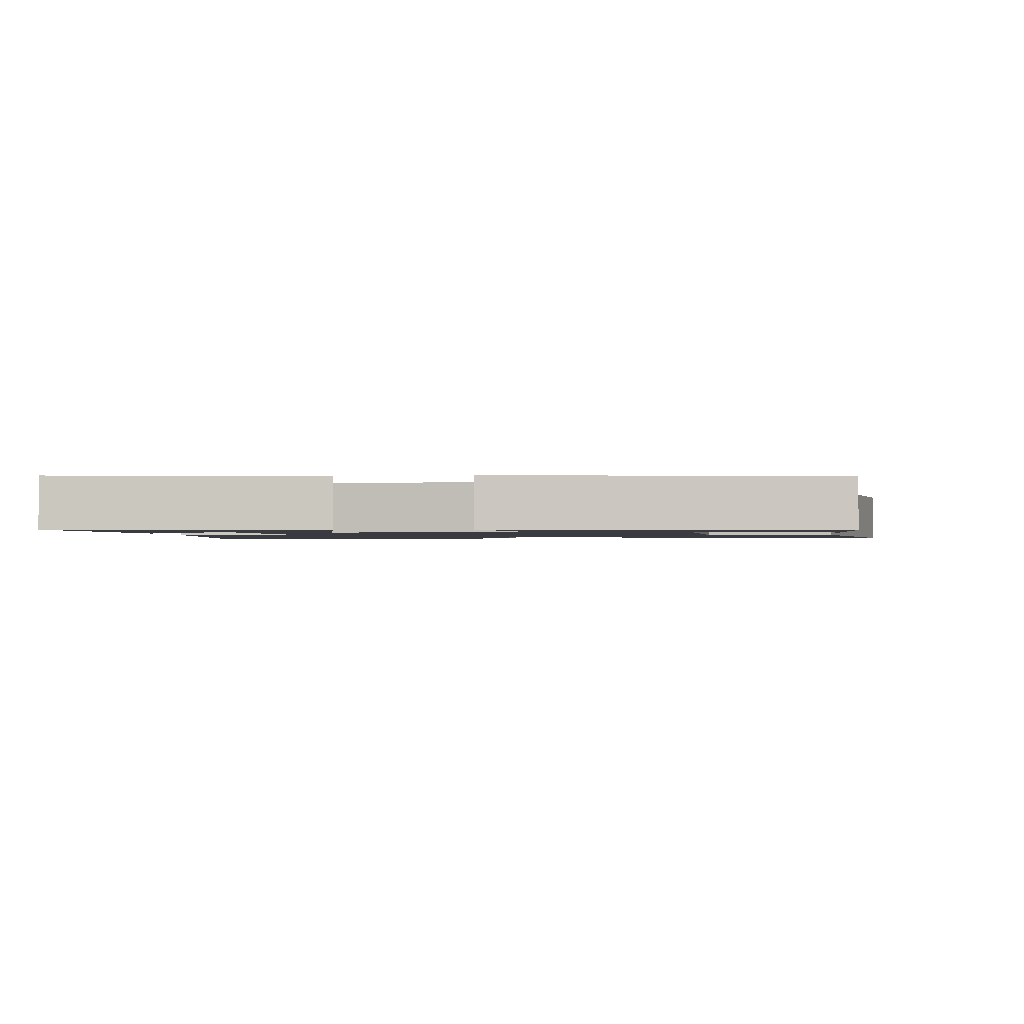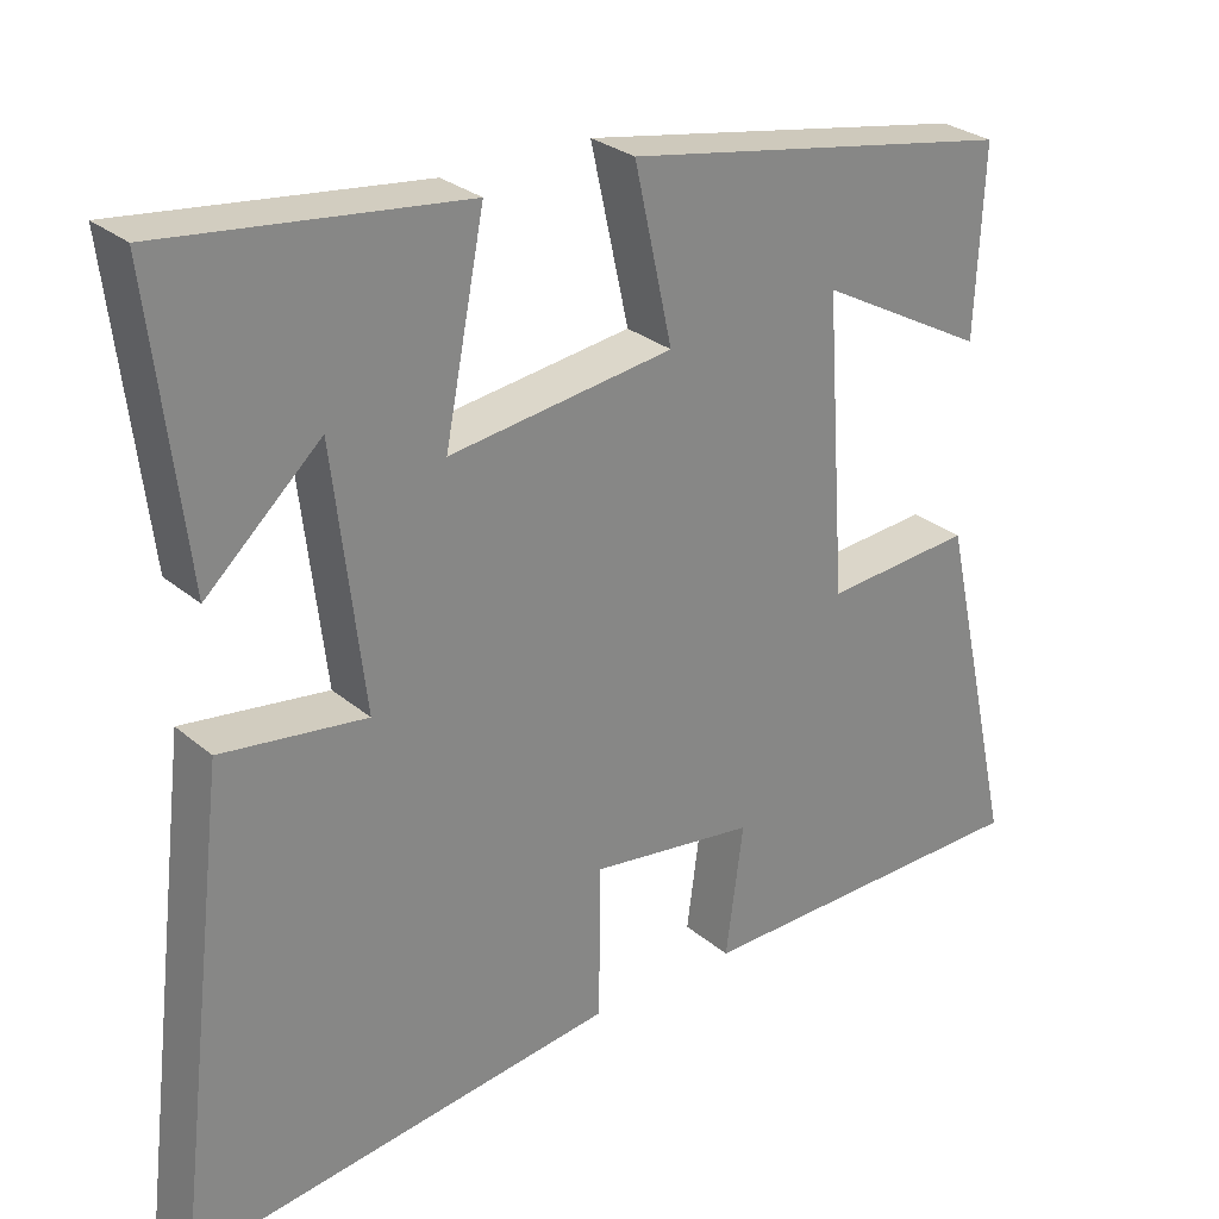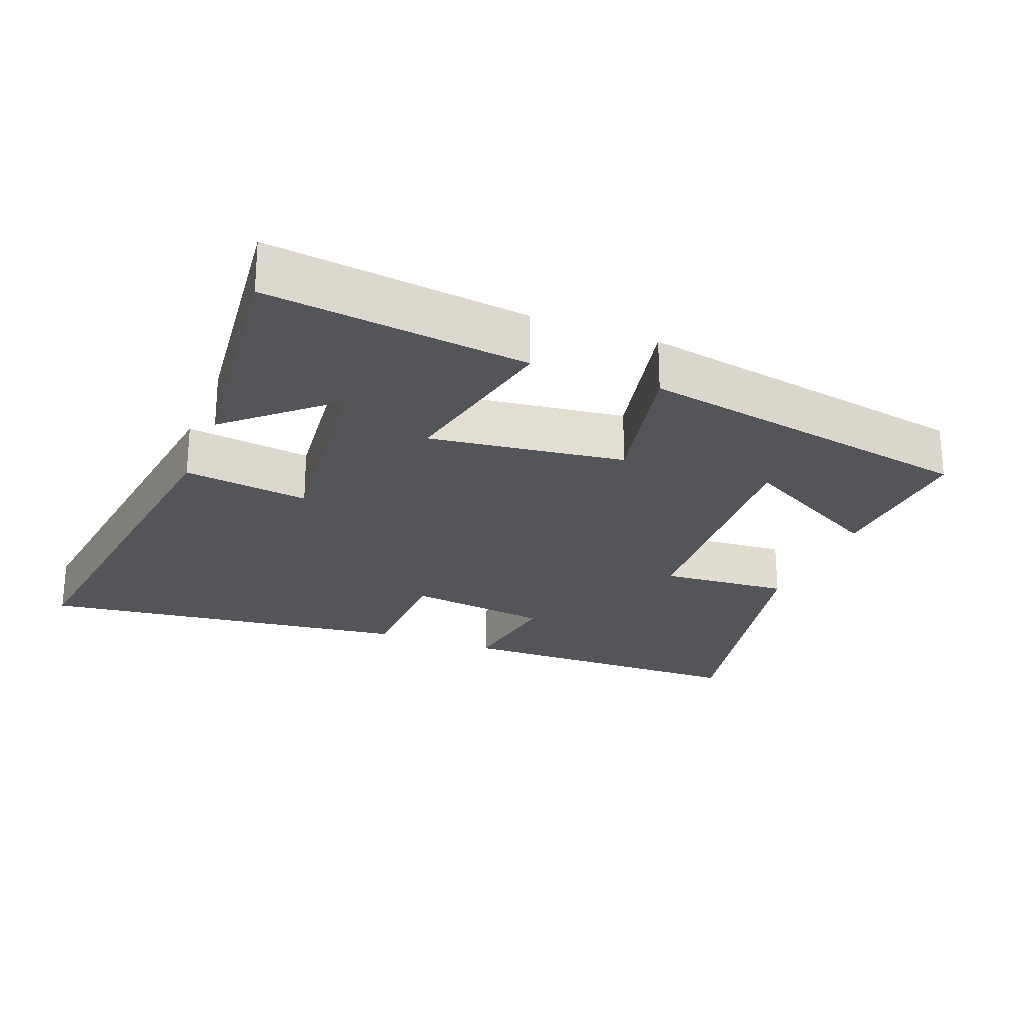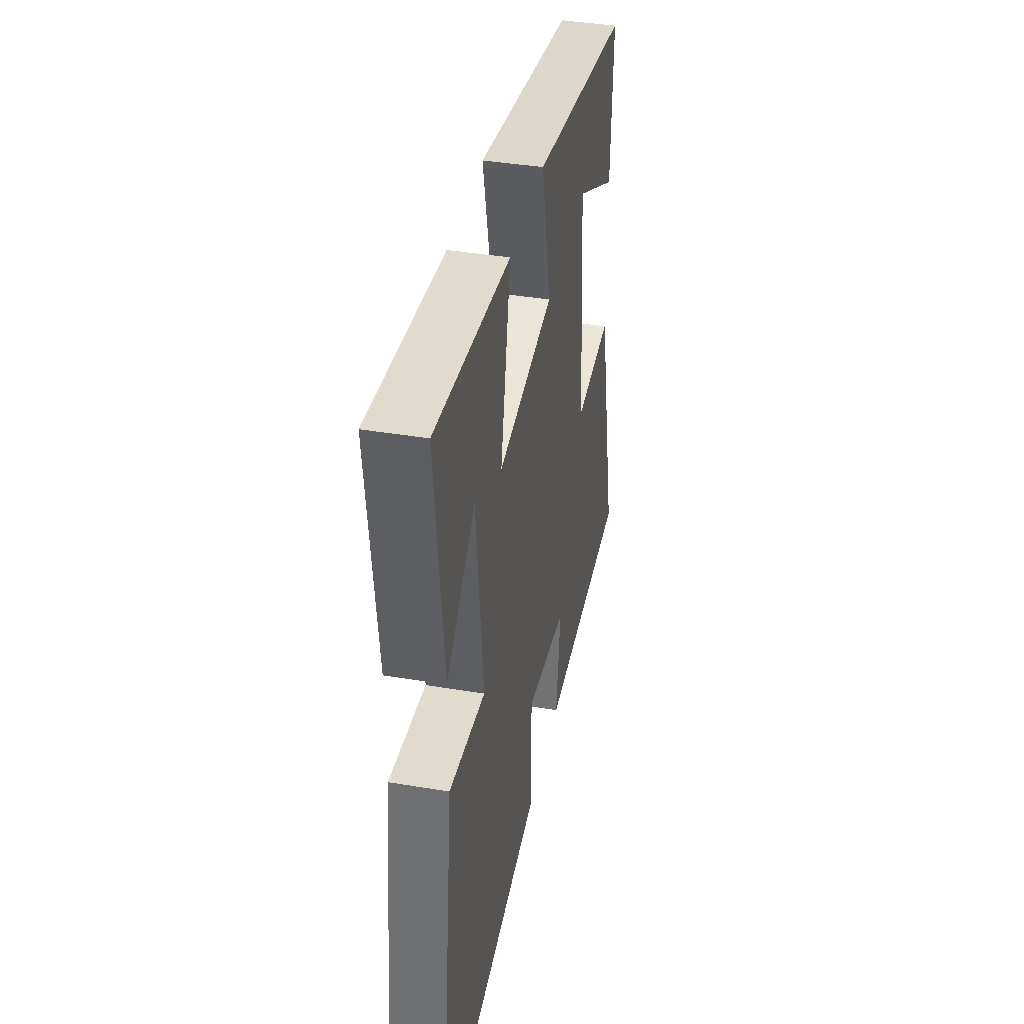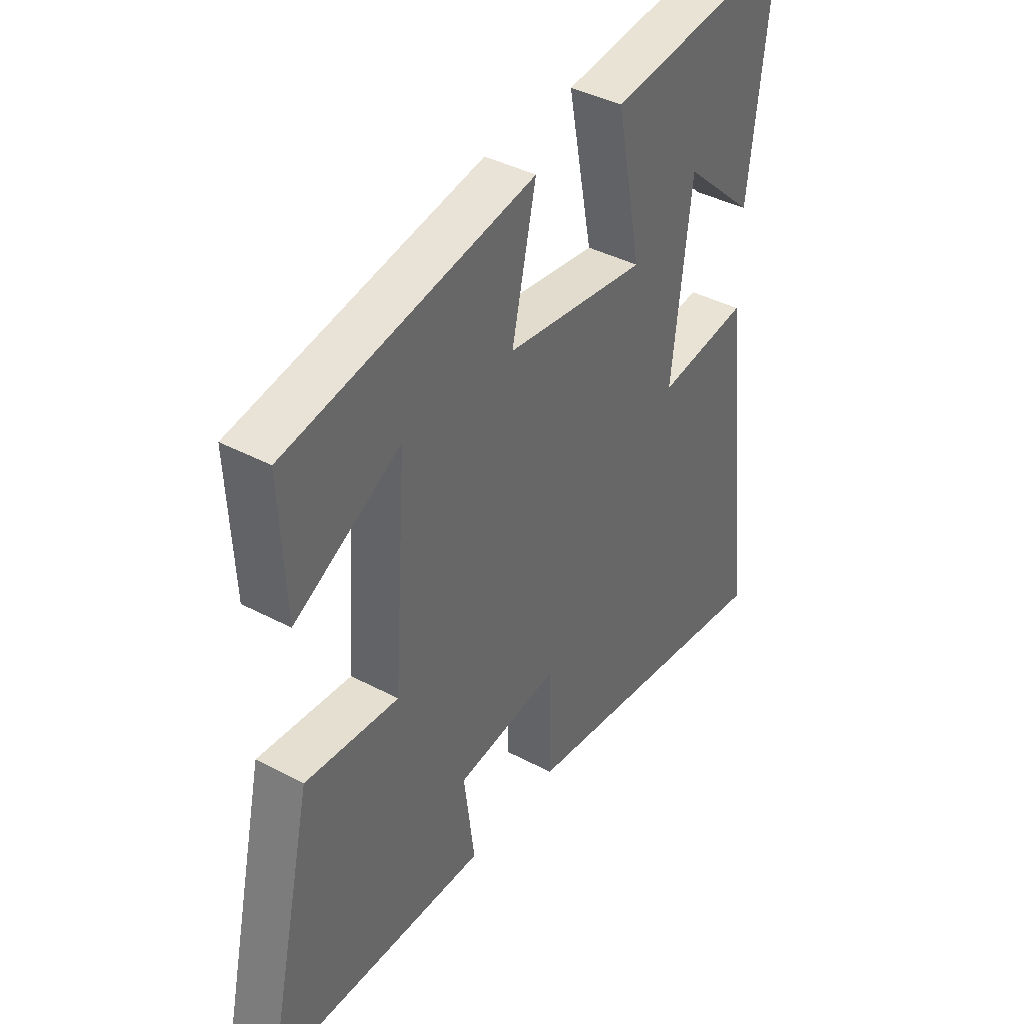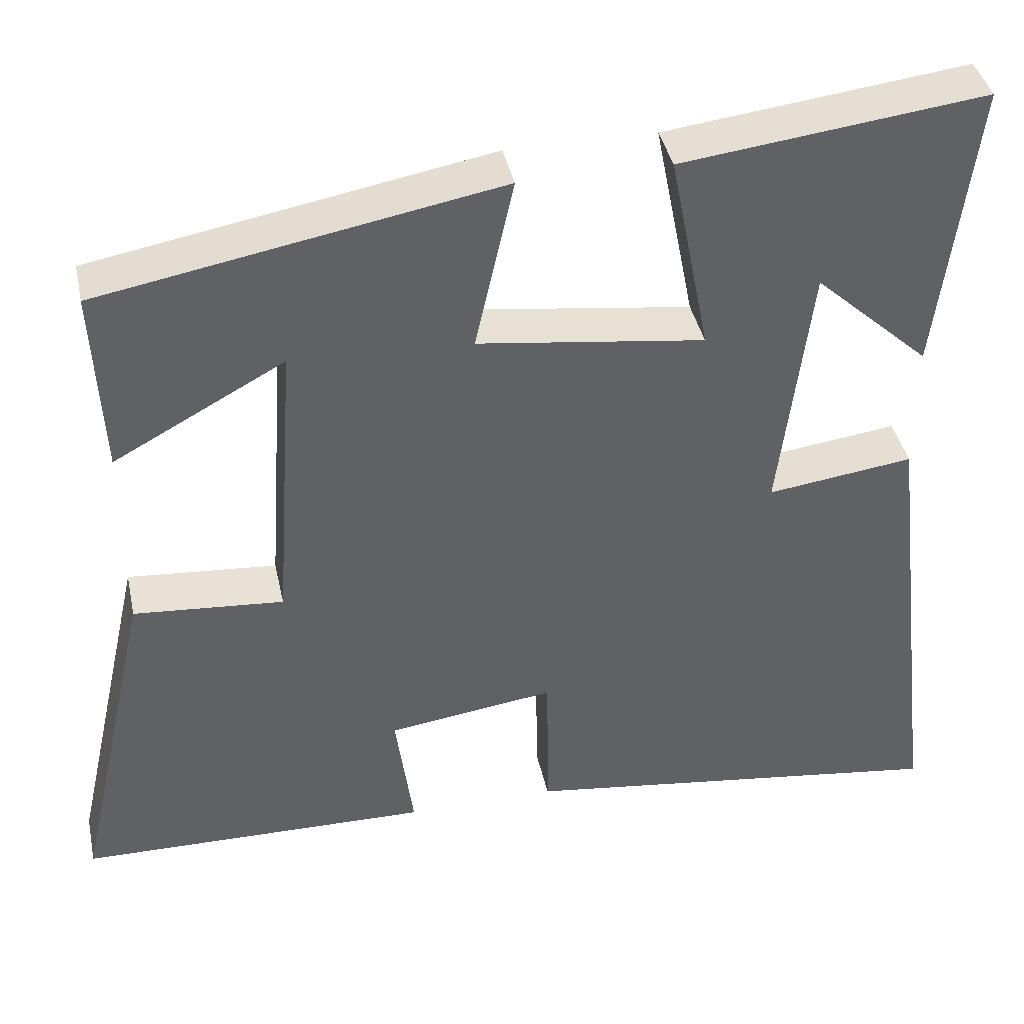
<metadata>
{"format":"obj","ext":"obj","renderer":"f3d","projection":"perspective","resolution":1024,"background":"white","views":[{"elev":-1.4,"azim":5.9,"up":"+Y"},{"elev":28.1,"azim":-38.6,"up":"+Z"},{"elev":-24.2,"azim":-21.8,"up":"+Y"},{"elev":40.2,"azim":-78.4,"up":"+Z"},{"elev":39.8,"azim":123.4,"up":"+Z"},{"elev":40.3,"azim":168.0,"up":"+Z"}]}
</metadata>
<code>
v 0.511 0.07 0.411
v 0.5 0.07 0.178
v 0.288 0.07 0.293
v 0.314 0.07 -0.079
v 0.5 0.07 -0.064
v 0.596 0.07 -0.493
v 0.158 0.07 -0.5
v 0.18 0.07 -0.336
v -0.028 0.07 -0.308
v -0.03 0.07 -0.5
v -0.57 0.07 -0.572
v -0.5 0.07 0.014
v -0.318 0.07 -0.01
v -0.356 0.07 0.31
v -0.5 0.07 0.178
v -0.544 0.07 0.545
v -0.167 0.07 0.5
v -0.217 0.07 0.246
v 0.065 0.07 0.284
v 0.017 0.07 0.5
v 0.511 0 0.411
v 0.5 0 0.178
v 0.288 0 0.293
v 0.314 0 -0.079
v 0.5 0 -0.064
v 0.596 0 -0.493
v 0.158 0 -0.5
v 0.18 0 -0.336
v -0.028 0 -0.308
v -0.03 0 -0.5
v -0.57 0 -0.572
v -0.5 0 0.014
v -0.318 0 -0.01
v -0.356 0 0.31
v -0.5 0 0.178
v -0.544 0 0.545
v -0.167 0 0.5
v -0.217 0 0.246
v 0.065 0 0.284
v 0.017 0 0.5
f 19 20 1
f 16 17 18
f 14 15 16
f 14 16 18
f 13 14 18
f 10 11 12 13
f 9 10 13 18
f 8 9 18 19
f 4 5 6 7
f 3 4 7 8
f 1 2 3
f 19 1 3
f 3 8 19
f 21 40 39
f 38 37 36
f 36 35 34
f 38 36 34
f 38 34 33
f 33 32 31 30
f 38 33 30 29
f 39 38 29 28
f 27 26 25 24
f 28 27 24 23
f 23 22 21
f 23 21 39
f 39 28 23
f 1 21 22 2
f 2 22 23 3
f 3 23 24 4
f 4 24 25 5
f 5 25 26 6
f 6 26 27 7
f 7 27 28 8
f 8 28 29 9
f 9 29 30 10
f 10 30 31 11
f 11 31 32 12
f 12 32 33 13
f 13 33 34 14
f 14 34 35 15
f 15 35 36 16
f 16 36 37 17
f 17 37 38 18
f 18 38 39 19
f 19 39 40 20
f 20 40 21 1

</code>
